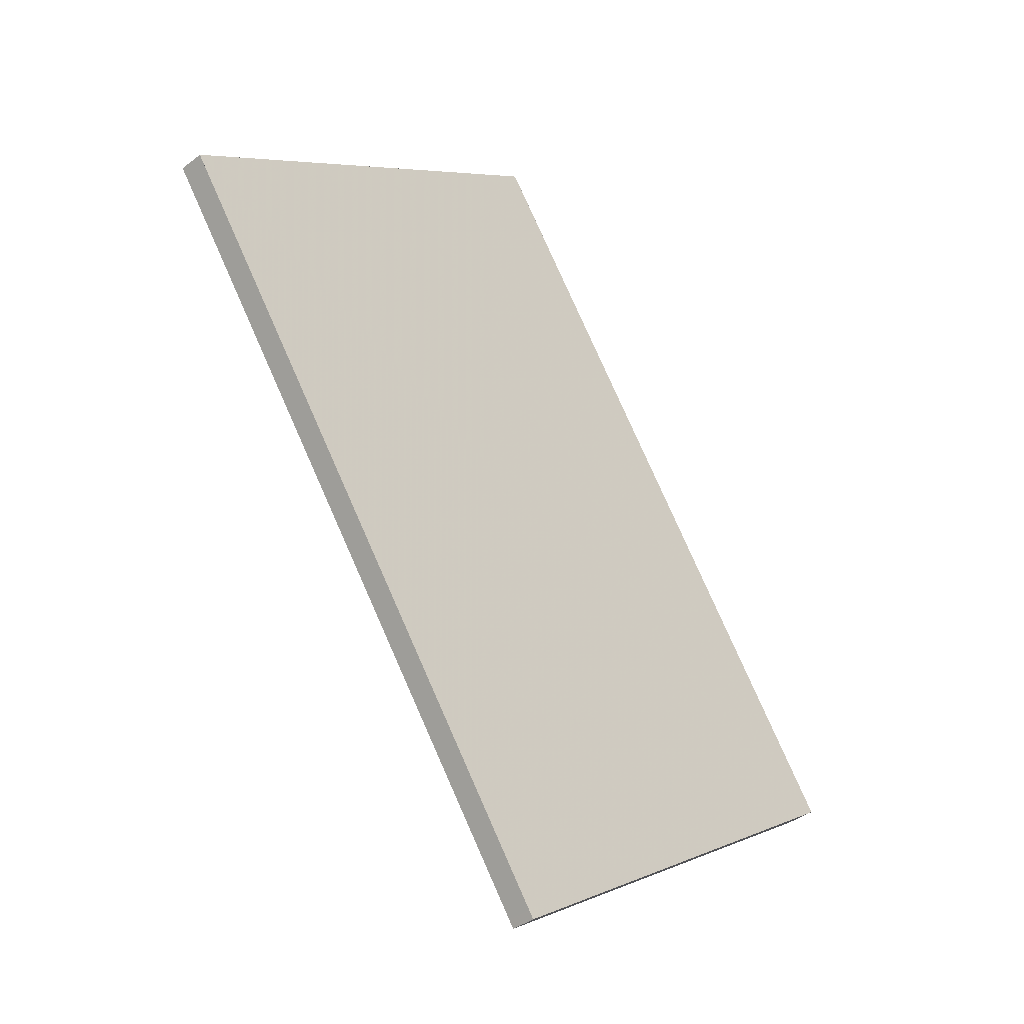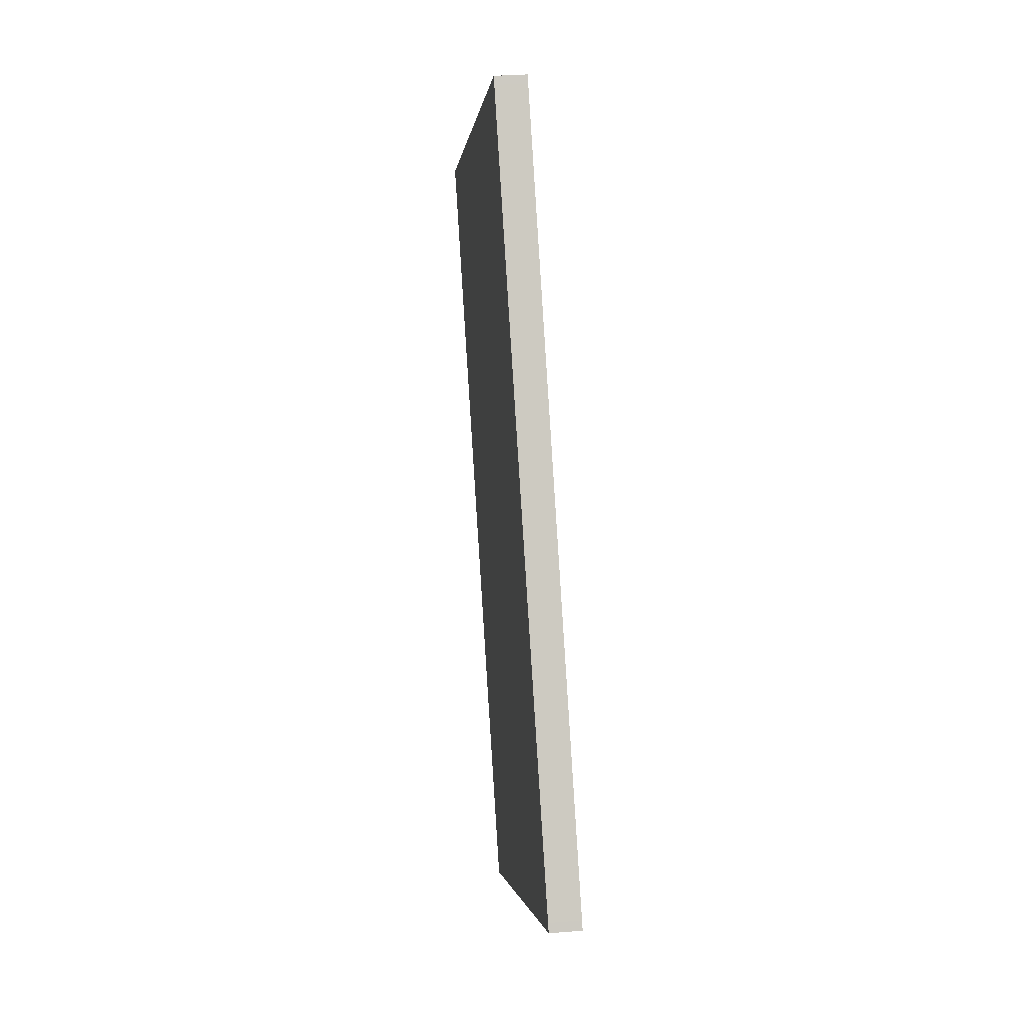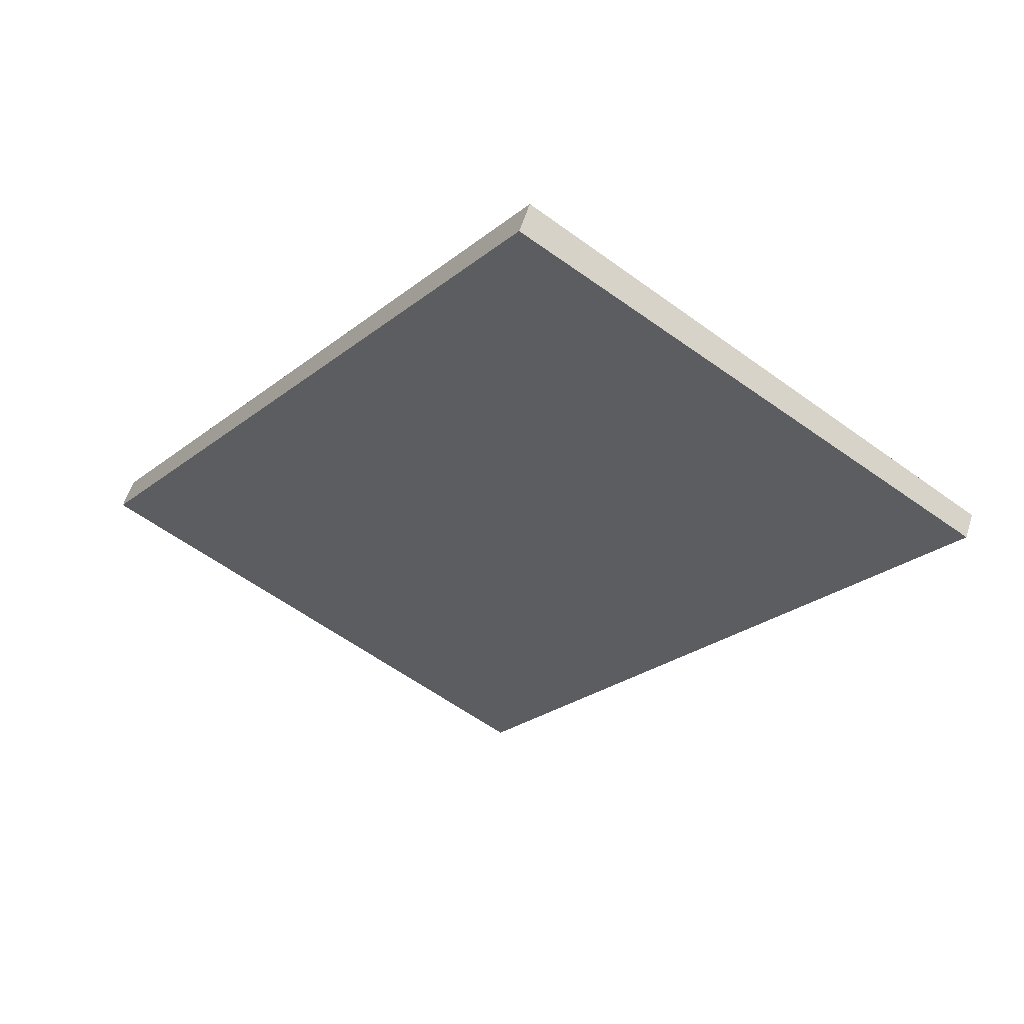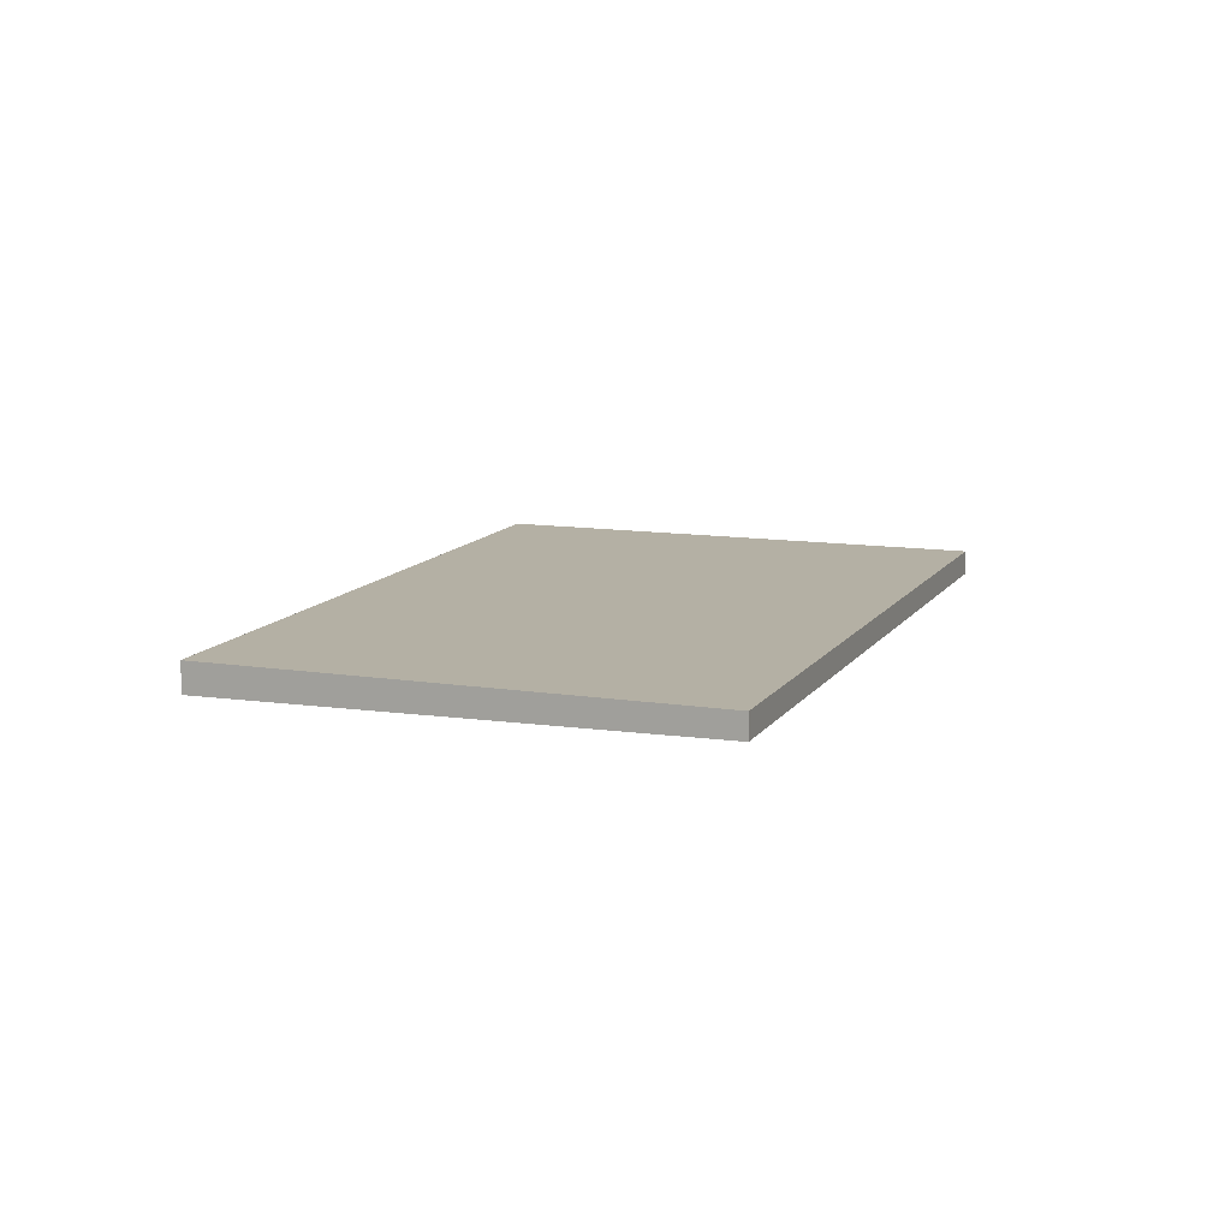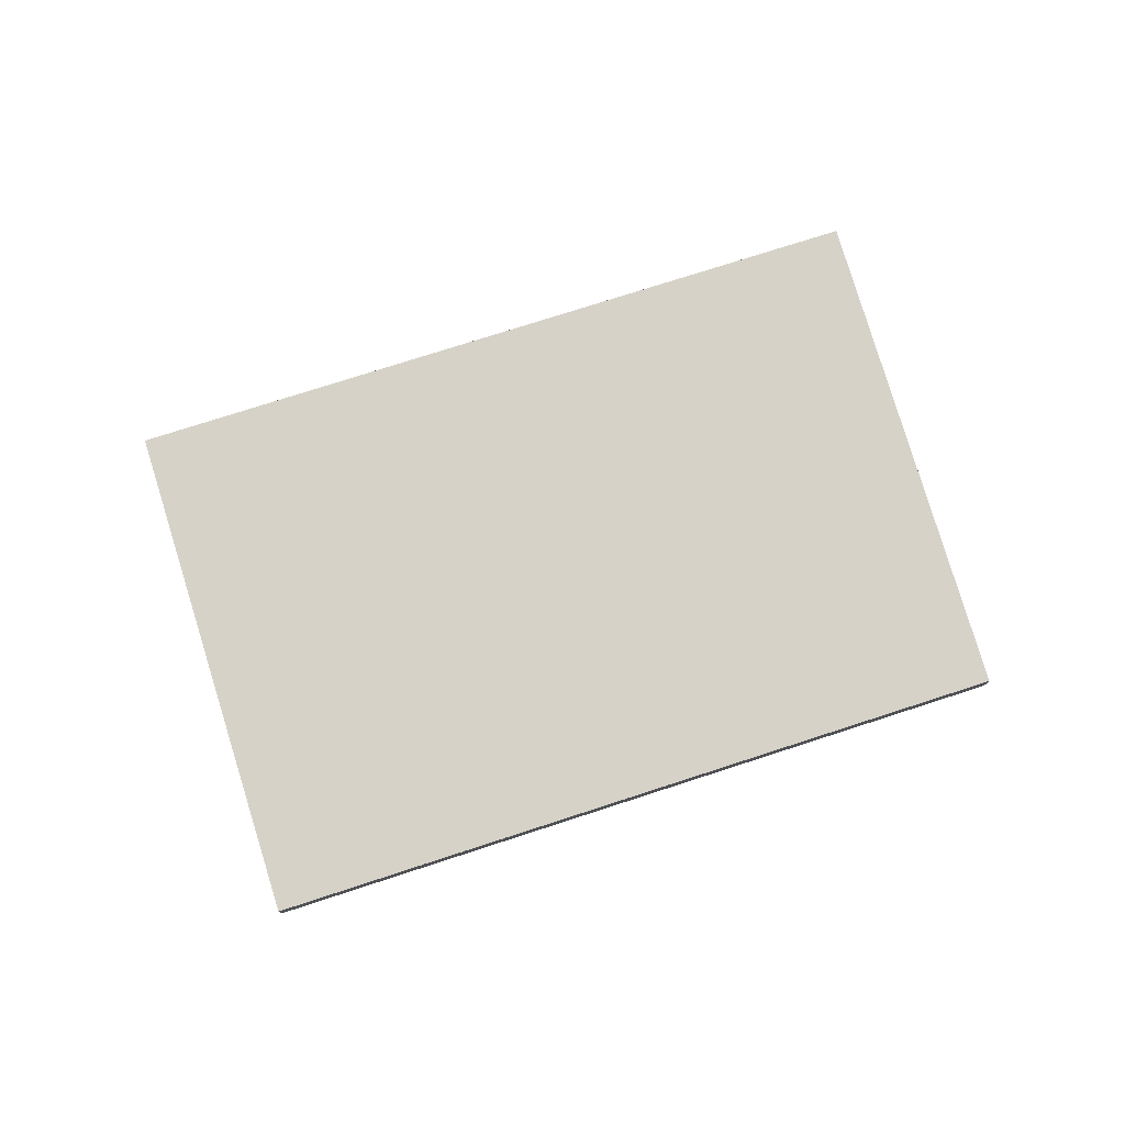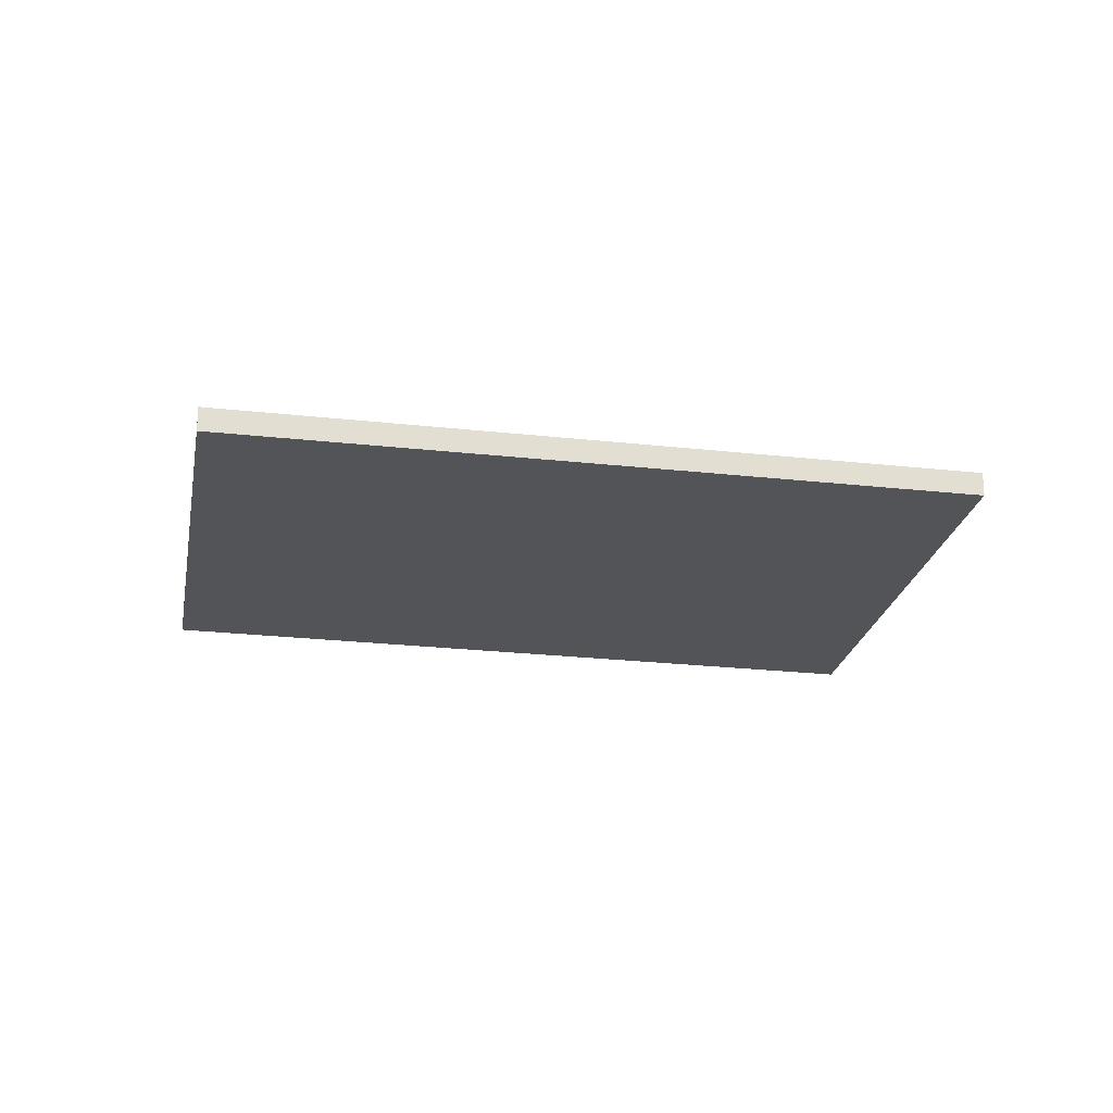
<metadata>
{"format":"obj","ext":"obj","renderer":"f3d","projection":"perspective","resolution":1024,"background":"white","views":[{"elev":-38.5,"azim":-45.7,"up":"+Y"},{"elev":32.7,"azim":83.7,"up":"+Y"},{"elev":57.1,"azim":-162.7,"up":"+Y"},{"elev":11.4,"azim":-124.5,"up":"+Z"},{"elev":77.9,"azim":107.6,"up":"+Z"},{"elev":-22.7,"azim":-65.8,"up":"+Z"}]}
</metadata>
<code>
v -2127 -975 -0.1199
v -2125 -977.4 -0.1183
v -2127 -978.6 -0.09585
v -2129 -976.1 -0.0977
v -2127 -978.5 -0.0964
v -2129 -976.1 -0.09825
v -2125 -977.5 -0.1155
v -2127 -975.1 -0.1173
v -2128 -975.5 -0.1092
v -2126 -978 -0.1075
v -2128 -975.5 -0.1092
v -2127 -975.1 -0.1173
v -2129 -976.1 -0.09823
v -2125 -977.5 -0.1155
v -2126 -977.9 -0.1076
v -2127 -978.5 -0.09642
v -2127 -977 -0.1082
v -2126 -976.6 -0.1162
v -2128 -977.6 -0.09711
v -2127 -975 -0.1199
v -2129 -976.1 -0.09768
v -2125 -977.4 -0.1183
v -2127 -978.5 -0.09588
v -2126 -976.5 -0.1189
v -2128 -977.6 -0.09656
v -2127 -975 -0.1199
v -2127 -975 -0.1199
v -2127 -975 -1.388e-17
v -2127 -975 0
v -2125 -977.5 -0.1155
v -2125 -977.4 -0.1183
v -2125 -977.4 0
v -2125 -977.5 0
v -2127 -978.5 -0.09588
v -2127 -978.6 -0.09585
v -2127 -978.6 0
v -2127 -978.5 0
v -2129 -976.1 -0.09825
v -2129 -976.1 -0.0977
v -2129 -976.1 0
v -2129 -976.1 0
v -2127 -978.6 -0.09585
v -2127 -978.5 -0.0964
v -2127 -978.5 0
v -2127 -978.6 0
v -2128 -975.5 -0.1092
v -2129 -976.1 -0.09825
v -2129 -976.1 0
v -2128 -975.5 0
v -2126 -978 -0.1075
v -2125 -977.5 -0.1155
v -2125 -977.5 0
v -2126 -978 0
v -2127 -975 -0.1199
v -2127 -975.1 -0.1173
v -2127 -975.1 0
v -2127 -975 -1.388e-17
v -2127 -975.1 -0.1173
v -2128 -975.5 -0.1092
v -2128 -975.5 0
v -2127 -975.1 0
v -2127 -978.5 -0.0964
v -2126 -978 -0.1075
v -2126 -978 0
v -2127 -978.5 0
v -2126 -976.5 -0.1189
v -2127 -975 -0.1199
v -2127 -975 0
v -2126 -976.5 0
v -2129 -976.1 -0.0977
v -2129 -976.1 -0.09768
v -2129 -976.1 0
v -2129 -976.1 0
v -2125 -977.4 -0.1183
v -2125 -977.4 -0.1183
v -2125 -977.4 0
v -2125 -977.4 0
v -2128 -977.6 -0.09656
v -2127 -978.5 -0.09588
v -2127 -978.5 0
v -2128 -977.6 0
v -2125 -977.4 -0.1183
v -2126 -976.5 -0.1189
v -2126 -976.5 0
v -2125 -977.4 0
v -2129 -976.1 -0.09768
v -2128 -977.6 -0.09656
v -2128 -977.6 0
v -2129 -976.1 0
v -2127 -975 0
v -2125 -977.4 0
v -2127 -978.6 0
v -2129 -976.1 0
f 24 22 14 18
f 19 16 23 25
f 17 15 16 19
f 18 14 15 17
f 11 9 8 12
f 13 6 9 11
f 14 7 10 15
f 15 10 5 16
f 17 11 12 18
f 19 13 11 17
f 12 8 1 20
f 21 4 6 13
f 22 2 7 14
f 16 5 3 23
f 18 12 20 24
f 25 21 13 19
f 27 28 29 26
f 31 32 33 30
f 35 36 37 34
f 39 40 41 38
f 43 44 45 42
f 47 48 49 46
f 51 52 53 50
f 55 56 57 54
f 59 60 61 58
f 63 64 65 62
f 67 68 69 66
f 71 72 73 70
f 75 76 77 74
f 79 80 81 78
f 83 84 85 82
f 87 88 89 86
f 91 92 93 90

</code>
